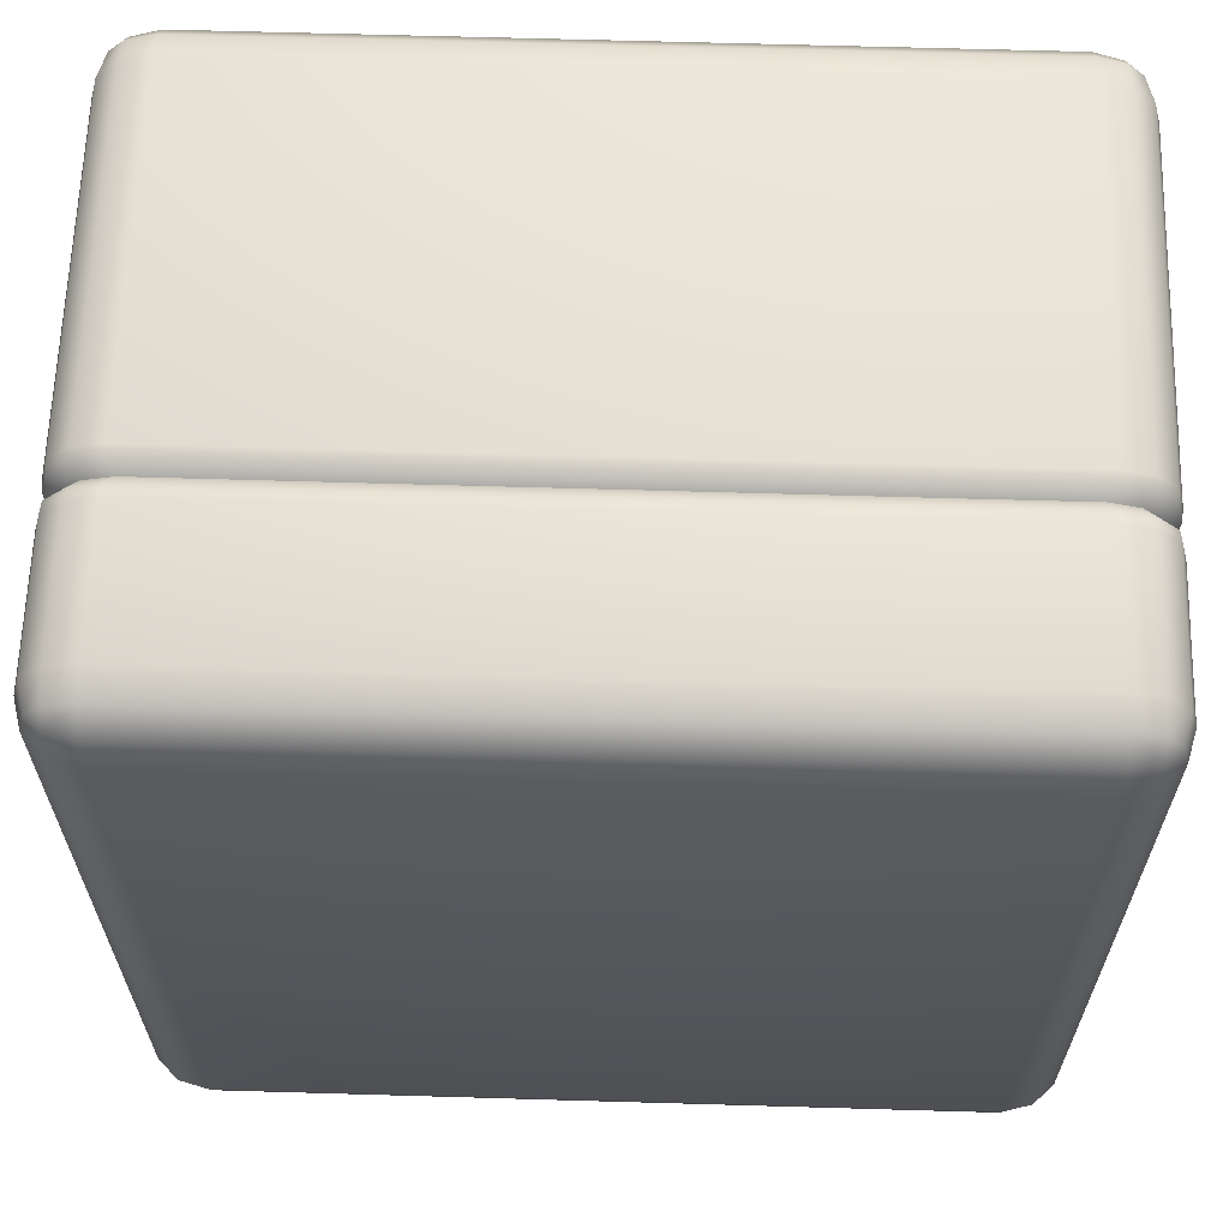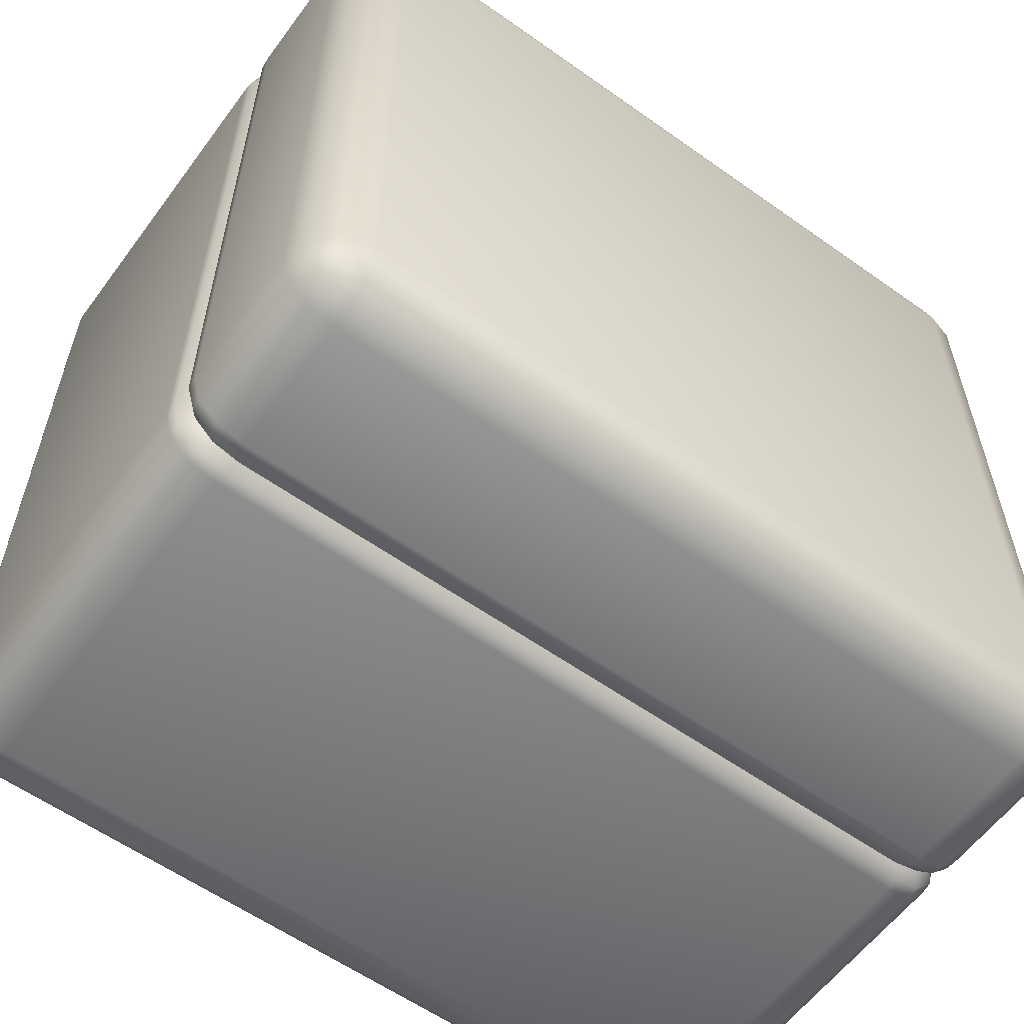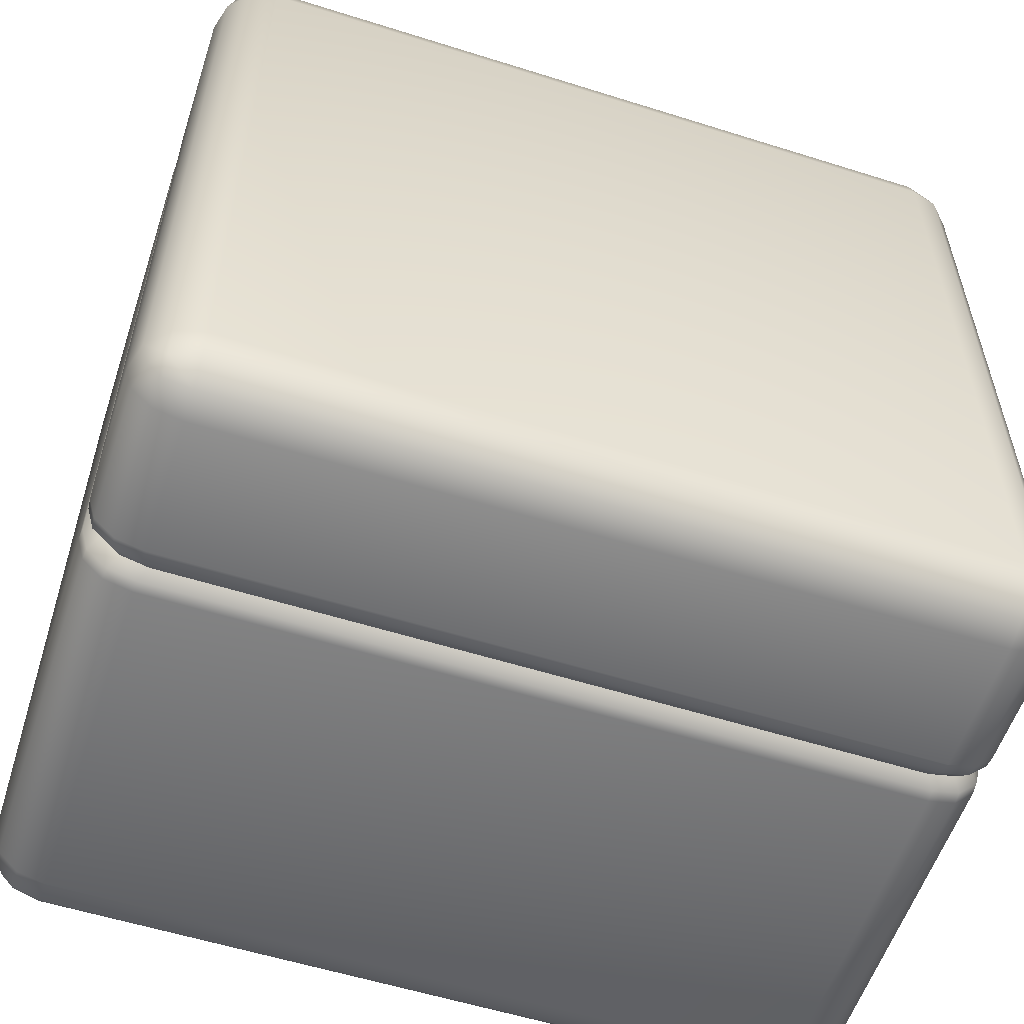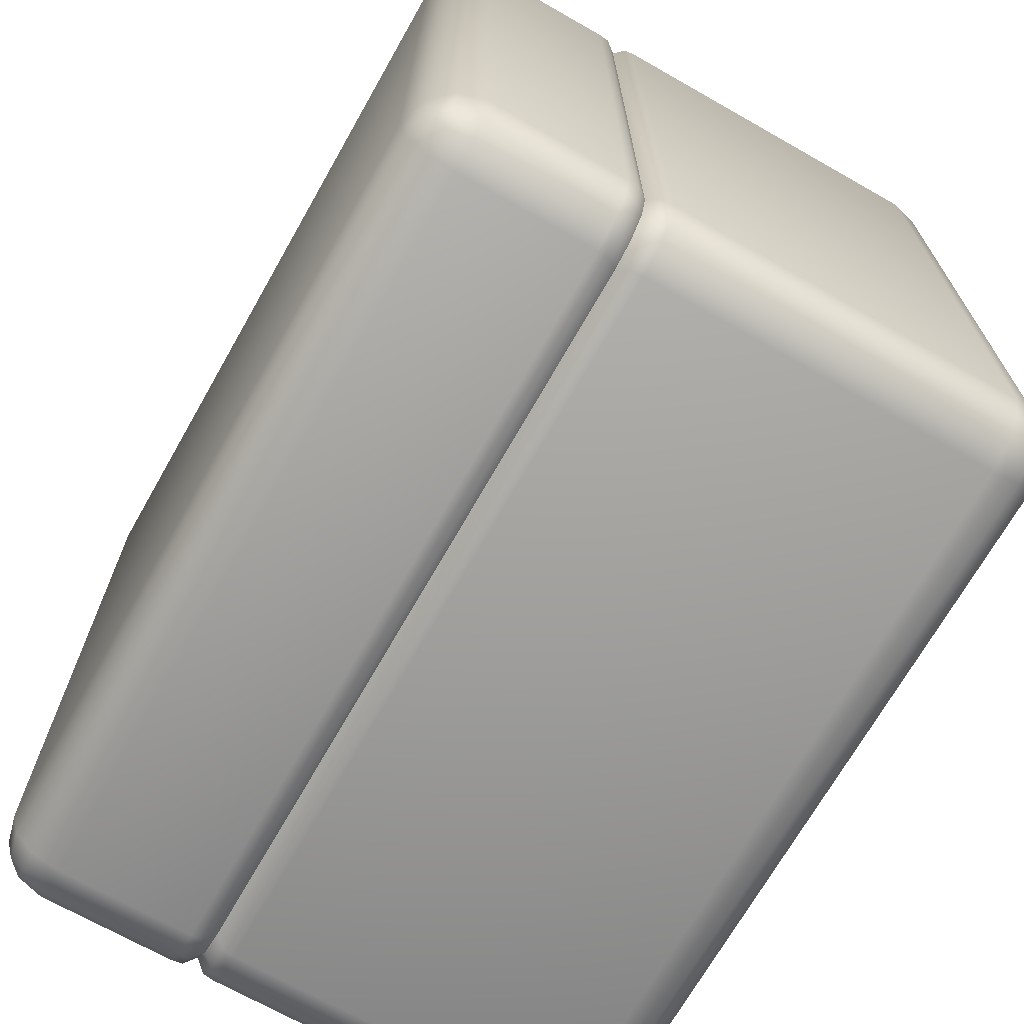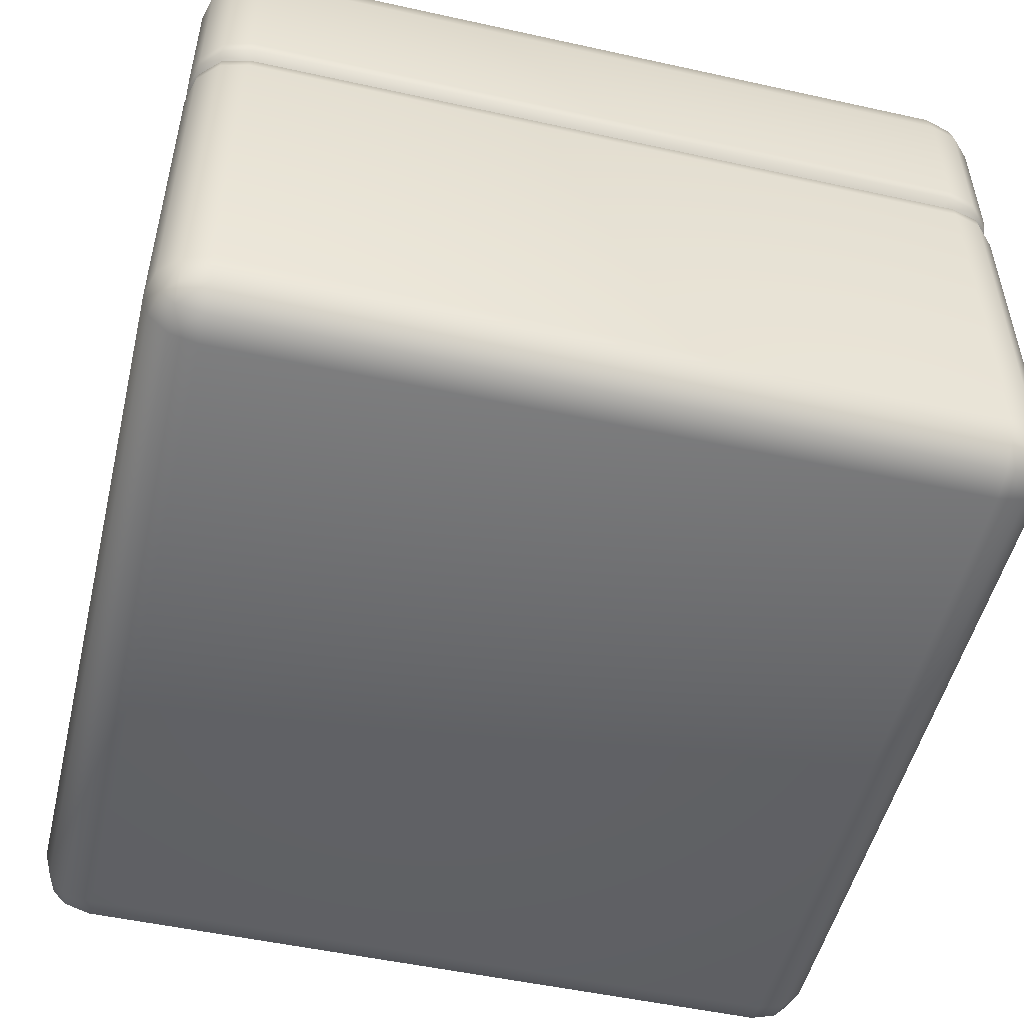
<metadata>
{"format":"obj","ext":"obj","renderer":"f3d","projection":"perspective","resolution":1024,"background":"white","views":[{"elev":63.4,"azim":-178.3,"up":"+Z"},{"elev":-58.9,"azim":143.8,"up":"+Z"},{"elev":-56.9,"azim":161.8,"up":"+Z"},{"elev":-70.0,"azim":-119.6,"up":"+Z"},{"elev":-51.1,"azim":-13.5,"up":"+Y"}]}
</metadata>
<code>
o tileMedium_forest_Cube.1615
v -0.8693 1.5 0.8693
v 0.8693 1.5 -0.8693
v -0.8693 1.5 -0.8693
v 0.8693 1.5 0.8693
v -0.9825 1.369 0.9346
v -1 1.052 0.8693
v -0.9825 1.052 0.9346
v -1 1.369 0.8693
v -0.8693 1.369 1
v -0.9318 1.432 0.9656
v -0.9346 1.369 0.9825
v -0.8693 1.435 0.9825
v -0.9318 1.466 0.9318
v -0.8693 1.483 0.9346
v -0.8693 1.483 0.9346
v -0.9346 1.483 0.8693
v -0.9318 1.466 0.9318
v -0.9825 1.435 0.8693
v -0.9656 1.432 0.9318
v -0.9656 1.432 0.9318
v -0.9825 1.435 0.8693
v -0.9318 1.432 0.9656
v -0.9346 1.369 0.9825
v -0.9656 1.432 0.9318
v -1 1.369 -0.8693
v -0.9656 1.432 -0.9318
v -0.9825 1.369 -0.9346
v -0.9825 1.435 -0.8693
v -0.9318 1.466 -0.9318
v -0.9346 1.483 -0.8693
v -0.9346 1.483 -0.8693
v -0.8693 1.483 -0.9346
v -0.9318 1.466 -0.9318
v -0.8693 1.435 -0.9825
v -0.9318 1.432 -0.9656
v -0.9318 1.432 -0.9656
v -0.8693 1.369 -1
v -0.9346 1.369 -0.9825
v -0.8693 1.435 -0.9825
v -0.9656 1.432 -0.9318
v -0.9825 1.369 -0.9346
v -0.9318 1.432 -0.9656
v 0.9318 1.432 0.9656
v 0.8693 1.369 1
v 0.9346 1.369 0.9825
v 0.8693 1.435 0.9825
v 0.9656 1.432 0.9318
v 0.9825 1.369 0.9346
v 1 1.369 0.8693
v 0.9656 1.432 0.9318
v 0.9825 1.369 0.9346
v 0.9825 1.435 0.8693
v 0.9318 1.466 0.9318
v 0.9346 1.483 0.8693
v 0.9346 1.483 0.8693
v 0.8693 1.483 0.9346
v 0.9318 1.466 0.9318
v 0.8693 1.435 0.9825
v 0.9318 1.432 0.9656
v 0.9318 1.466 0.9318
v 0.9656 1.432 -0.9318
v 1 1.369 -0.8693
v 0.9825 1.369 -0.9346
v 0.9825 1.435 -0.8693
v 0.9318 1.432 -0.9656
v 0.9346 1.369 -0.9825
v 0.8693 1.369 -1
v 0.8693 1.435 -0.9825
v 0.9318 1.466 -0.9318
v 0.8693 1.483 -0.9346
v 0.8693 1.483 -0.9346
v 0.9346 1.483 -0.8693
v 0.9318 1.466 -0.9318
v 0.9825 1.435 -0.8693
v 0.9656 1.432 -0.9318
v 0.9656 1.432 -0.9318
v 0.9318 1.432 -0.9656
v 0.9318 1.466 -0.9318
v -1 1.052 -0.8693
v -0.9346 1.052 0.9825
v -0.8693 1.052 1
v -0.8693 1.052 1
v 0.8693 1.052 1
v -0.8693 1.052 -1
v -0.9346 1.052 -0.9825
v -0.9825 1.052 -0.9346
v 0.8693 1.052 1
v 0.9346 1.052 0.9825
v 0.9825 1.052 0.9346
v 1 1.052 0.8693
v 0.8693 1.435 -0.9825
v -0.9825 1.435 -0.8693
v 0.9825 1.435 0.8693
v -0.8693 1.435 0.9825
v 0.9346 1.052 -0.9825
v 0.8693 1.052 -1
v 0.9825 1.052 0.9346
v -0.9825 1.052 -0.9346
v 1 1.052 -0.8693
v 0.9825 1.052 -0.9346
v 0.9825 1.052 -0.9346
v 0.9346 1.052 -0.9825
v 0.8693 1.052 -1
v -0.9346 1.052 0.9825
v 0.8672 1.026 0.9976
v -0.8672 1.026 0.9976
v -0.8497 1 0.9775
v 0.8497 1 0.9775
v 0.9775 1 0.8497
v 0.9802 1.026 0.9323
v 0.9604 1 0.9135
v 0.9976 1.026 0.8672
v 0.9802 1.026 0.9323
v 0.9135 1 0.9604
v 0.9604 1 0.9135
v 0.9323 1.026 0.9802
v -0.9775 1 -0.8497
v -0.9802 1.026 -0.9323
v -0.9604 1 -0.9135
v -0.9976 1.026 -0.8672
v -0.9802 1.026 -0.9323
v -0.9135 1 -0.9604
v -0.9604 1 -0.9135
v -0.9323 1.026 -0.9802
v -0.8497 1 -0.9775
v -0.8672 1.026 -0.9976
v 0.9802 1.026 -0.9323
v 0.9976 1.026 -0.8672
v 0.9775 1 -0.8497
v 0.9604 1 -0.9135
v 0.9323 1.026 -0.9802
v 0.9135 1 -0.9604
v 0.8672 1.026 -0.9976
v 0.8497 1 -0.9775
v -0.9323 1.026 0.9802
v -0.9135 1 0.9604
v -0.9323 1.026 0.9802
v -0.9604 1 0.9135
v -0.9135 1 0.9604
v -0.9802 1.026 0.9323
v -0.9775 1 0.8497
v -0.9976 1.026 0.8672
v 0.8693 0 -0.8693
v -0.8693 -0 0.8693
v -0.8693 0 -0.8693
v 0.8693 -0 0.8693
v -0.9346 0.9477 -0.9825
v -0.8693 0.1307 -1
v -0.9346 0.1307 -0.9825
v -0.8693 0.9477 -1
v 0.9346 0.9477 -0.9825
v 0.9825 0.1307 -0.9346
v 0.9346 0.1307 -0.9825
v 0.9825 0.9477 -0.9346
v -0.8693 0.01746 0.9346
v -0.9346 0.01746 0.8693
v -0.9318 0.03442 0.9318
v -0.8693 0.06543 0.9825
v -0.9318 0.06819 0.9656
v -0.8693 0.1307 1
v -0.9318 0.06819 0.9656
v -0.8693 0.06543 0.9825
v -0.9346 0.1307 0.9825
v -0.9656 0.06819 0.9318
v -0.9825 0.1307 0.9346
v -0.9656 0.06819 0.9318
v -1 0.1307 0.8693
v -0.9825 0.06543 0.8693
v -0.9825 0.1307 0.9346
v -0.9318 0.03442 0.9318
v -0.9346 0.01746 0.8693
v -0.9656 0.06819 0.9318
v -1 0.1307 -0.8693
v -0.9656 0.06819 -0.9318
v -0.9825 0.06543 -0.8693
v -0.9825 0.1307 -0.9346
v -0.9318 0.06819 -0.9656
v -0.9346 0.1307 -0.9825
v -0.9318 0.06819 -0.9656
v -0.8693 0.06543 -0.9825
v -0.9318 0.03442 -0.9318
v -0.8693 0.01746 -0.9346
v -0.9346 0.01746 -0.8693
v -0.8693 0.01746 -0.9346
v -0.9318 0.03442 -0.9318
v -0.9825 0.06543 -0.8693
v -0.9656 0.06819 -0.9318
v -0.9318 0.03442 -0.9318
v 1 0.1307 0.8693
v 0.9656 0.06819 0.9318
v 0.9825 0.06543 0.8693
v 0.9825 0.1307 0.9346
v 0.9318 0.06819 0.9656
v 0.9346 0.1307 0.9825
v 0.9318 0.06819 0.9656
v 0.8693 0.1307 1
v 0.8693 0.06543 0.9825
v 0.9346 0.1307 0.9825
v 0.9318 0.03442 0.9318
v 0.8693 0.01746 0.9346
v 0.9346 0.01746 0.8693
v 0.8693 0.01746 0.9346
v 0.9318 0.03442 0.9318
v 0.9825 0.06543 0.8693
v 0.9656 0.06819 0.9318
v 0.9318 0.03442 0.9318
v 0.8693 0.01746 -0.9346
v 0.9346 0.01746 -0.8693
v 0.9318 0.03442 -0.9318
v 0.8693 0.06543 -0.9825
v 0.9318 0.06819 -0.9656
v 0.8693 0.1307 -1
v 0.9318 0.06819 -0.9656
v 0.8693 0.06543 -0.9825
v 0.9656 0.06819 -0.9318
v 1 0.1307 -0.8693
v 0.9825 0.06543 -0.8693
v 0.9318 0.03442 -0.9318
v 0.9346 0.01746 -0.8693
v 0.9656 0.06819 -0.9318
v 0.9825 0.06543 -0.8693
v 0.8693 0.06543 0.9825
v 0.8693 0.9477 -1
v 1 0.9477 -0.8693
v 1 0.9477 0.8693
v 0.9346 0.9477 0.9825
v 0.8693 0.9477 1
v -0.8693 0.06543 -0.9825
v -0.9825 0.06543 0.8693
v 0.8693 0.9477 1
v -0.8693 0.9477 1
v 0.9825 0.9477 0.9346
v 0.9825 0.9477 0.9346
v 0.9825 0.1307 0.9346
v -1 0.9477 -0.8693
v -0.9825 0.9477 -0.9346
v -0.9825 0.9477 -0.9346
v -0.9346 0.1307 -0.9825
v -0.9825 0.1307 -0.9346
v -0.9346 0.9477 -0.9825
v -0.9346 0.9477 0.9825
v -0.9346 0.9477 0.9825
v -0.9346 0.1307 0.9825
v -0.9825 0.9477 0.9346
v -1 0.9477 0.8693
v 0.9346 0.9477 -0.9825
v 0.8497 1 0.9775
v -0.8672 0.9739 0.9976
v 0.8672 0.9739 0.9976
v -0.8497 1 0.9775
v 0.9976 0.9739 0.8672
v 0.9802 0.9739 0.9323
v 0.9604 1 0.9135
v 0.9775 1 0.8497
v 0.9802 0.9739 0.9323
v 0.9323 0.9739 0.9802
v 0.9604 1 0.9135
v 0.9135 1 0.9604
v -0.9976 0.9739 -0.8672
v -0.9802 0.9739 -0.9323
v -0.9604 1 -0.9135
v -0.9775 1 -0.8497
v -0.9802 0.9739 -0.9323
v -0.9323 0.9739 -0.9802
v -0.9604 1 -0.9135
v -0.9135 1 -0.9604
v -0.8672 0.9739 -0.9976
v -0.8497 1 -0.9775
v 0.9604 1 -0.9135
v 0.9976 0.9739 -0.8672
v 0.9802 0.9739 -0.9323
v 0.9775 1 -0.8497
v 0.9135 1 -0.9604
v 0.9323 0.9739 -0.9802
v 0.8672 0.9739 -0.9976
v 0.8497 1 -0.9775
v -0.9323 0.9739 0.9802
v -0.9135 1 0.9604
v -0.9323 0.9739 0.9802
v -0.9802 0.9739 0.9323
v -0.9604 1 0.9135
v -0.9135 1 0.9604
v -0.9976 0.9739 0.8672
v -0.9775 1 0.8497
f 1 2 3
f 1 4 2
f 5 6 7
f 5 8 6
f 9 10 11
f 12 10 9
f 12 13 10
f 14 13 12
f 15 16 17
f 1 16 15
f 17 18 19
f 17 16 18
f 20 8 5
f 20 21 8
f 22 5 23
f 22 20 5
f 10 13 24
f 25 26 27
f 28 26 25
f 28 29 26
f 30 29 28
f 31 32 33
f 3 32 31
f 33 34 35
f 33 32 34
f 36 37 38
f 36 39 37
f 40 38 41
f 40 36 38
f 26 29 42
f 43 44 45
f 43 46 44
f 47 45 48
f 47 43 45
f 49 50 51
f 52 50 49
f 52 53 50
f 54 53 52
f 55 56 57
f 4 56 55
f 57 58 59
f 57 56 58
f 43 47 60
f 61 62 63
f 61 64 62
f 65 63 66
f 65 61 63
f 67 65 66
f 68 65 67
f 68 69 65
f 70 69 68
f 71 72 73
f 2 72 71
f 73 74 75
f 73 72 74
f 76 77 78
f 8 79 6
f 8 25 79
f 9 80 81
f 9 11 80
f 44 82 83
f 44 9 82
f 38 84 85
f 38 37 84
f 25 86 79
f 25 27 86
f 45 87 88
f 45 44 87
f 49 89 90
f 49 51 89
f 3 71 32
f 3 2 71
f 34 71 91
f 32 71 34
f 39 67 37
f 39 68 67
f 1 31 16
f 1 3 31
f 18 31 92
f 16 31 18
f 21 25 8
f 21 28 25
f 2 55 72
f 2 4 55
f 74 55 93
f 72 55 74
f 64 49 62
f 64 52 49
f 4 15 56
f 4 1 15
f 58 15 94
f 56 15 58
f 46 9 44
f 46 12 9
f 67 95 96
f 67 66 95
f 48 88 97
f 48 45 88
f 41 85 98
f 41 38 85
f 63 99 100
f 63 62 99
f 66 101 102
f 66 63 101
f 37 103 84
f 37 67 103
f 23 7 104
f 23 5 7
f 62 90 99
f 62 49 90
f 105 82 106
f 83 82 105
f 105 107 108
f 105 106 107
f 109 110 111
f 112 110 109
f 90 110 112
f 90 89 110
f 113 114 115
f 113 116 114
f 113 88 116
f 97 88 113
f 116 108 114
f 116 105 108
f 116 87 105
f 88 87 116
f 117 118 119
f 120 118 117
f 79 118 120
f 79 86 118
f 121 122 123
f 121 124 122
f 121 85 124
f 98 85 121
f 124 125 122
f 124 126 125
f 124 84 126
f 85 84 124
f 127 99 128
f 100 99 127
f 127 129 130
f 127 128 129
f 102 127 131
f 102 101 127
f 131 130 132
f 131 127 130
f 96 131 133
f 96 95 131
f 134 131 132
f 133 131 134
f 107 135 136
f 106 135 107
f 81 135 106
f 81 80 135
f 137 138 139
f 137 140 138
f 104 140 137
f 104 7 140
f 140 141 138
f 140 142 141
f 140 6 142
f 7 6 140
f 142 79 120
f 6 79 142
f 142 117 141
f 142 120 117
f 126 103 133
f 84 103 126
f 126 134 125
f 126 133 134
f 128 90 112
f 99 90 128
f 128 109 129
f 128 112 109
f 143 144 145
f 146 144 143
f 147 148 149
f 147 150 148
f 151 152 153
f 151 154 152
f 155 156 144
f 155 157 156
f 158 157 155
f 158 159 157
f 160 161 162
f 160 163 161
f 163 164 161
f 163 165 164
f 166 167 168
f 169 167 166
f 170 168 171
f 166 168 170
f 157 159 172
f 173 174 175
f 173 176 174
f 176 177 174
f 176 178 177
f 179 148 180
f 149 148 179
f 181 180 182
f 179 180 181
f 183 184 145
f 185 184 183
f 186 185 183
f 186 187 185
f 174 177 188
f 189 190 191
f 189 192 190
f 192 193 190
f 192 194 193
f 195 196 197
f 198 196 195
f 199 197 200
f 195 197 199
f 201 202 146
f 203 202 201
f 204 203 201
f 204 205 203
f 190 193 206
f 207 208 143
f 207 209 208
f 210 209 207
f 210 211 209
f 212 213 214
f 212 153 213
f 153 215 213
f 153 152 215
f 215 216 217
f 152 216 215
f 218 217 219
f 215 217 218
f 209 211 220
f 208 146 143
f 208 201 146
f 221 201 208
f 221 204 201
f 217 189 191
f 216 189 217
f 202 144 146
f 202 155 144
f 222 155 202
f 222 158 155
f 197 160 162
f 196 160 197
f 150 212 148
f 150 223 212
f 154 216 152
f 154 224 216
f 224 189 216
f 224 225 189
f 226 196 198
f 226 227 196
f 184 143 145
f 184 207 143
f 228 207 184
f 228 210 207
f 180 212 214
f 148 212 180
f 156 145 144
f 156 183 145
f 229 183 156
f 229 186 183
f 168 173 175
f 167 173 168
f 230 160 196
f 230 231 160
f 225 192 189
f 225 232 192
f 233 198 234
f 233 226 198
f 235 176 173
f 235 236 176
f 237 238 239
f 237 240 238
f 231 163 160
f 231 241 163
f 242 169 243
f 242 244 169
f 244 167 169
f 244 245 167
f 223 153 212
f 223 246 153
f 247 248 249
f 247 250 248
f 230 248 231
f 249 248 230
f 251 232 225
f 251 252 232
f 251 253 252
f 254 253 251
f 255 226 233
f 255 256 226
f 257 256 255
f 257 258 256
f 226 249 227
f 256 249 226
f 258 249 256
f 258 247 249
f 259 236 235
f 259 260 236
f 259 261 260
f 262 261 259
f 263 240 237
f 263 264 240
f 265 264 263
f 265 266 264
f 147 267 150
f 264 267 147
f 266 267 264
f 266 268 267
f 269 270 271
f 269 272 270
f 154 270 224
f 271 270 154
f 273 271 274
f 273 269 271
f 274 154 151
f 274 271 154
f 275 273 274
f 276 273 275
f 275 246 223
f 275 274 246
f 248 241 231
f 248 277 241
f 248 278 277
f 250 278 248
f 279 244 242
f 279 280 244
f 279 281 280
f 282 281 279
f 244 283 245
f 280 283 244
f 281 283 280
f 281 284 283
f 284 259 283
f 284 262 259
f 245 259 235
f 283 259 245
f 268 275 267
f 268 276 275
f 150 275 223
f 267 275 150
f 272 251 270
f 272 254 251
f 224 251 225
f 270 251 224
f 245 173 167
f 245 235 173

</code>
